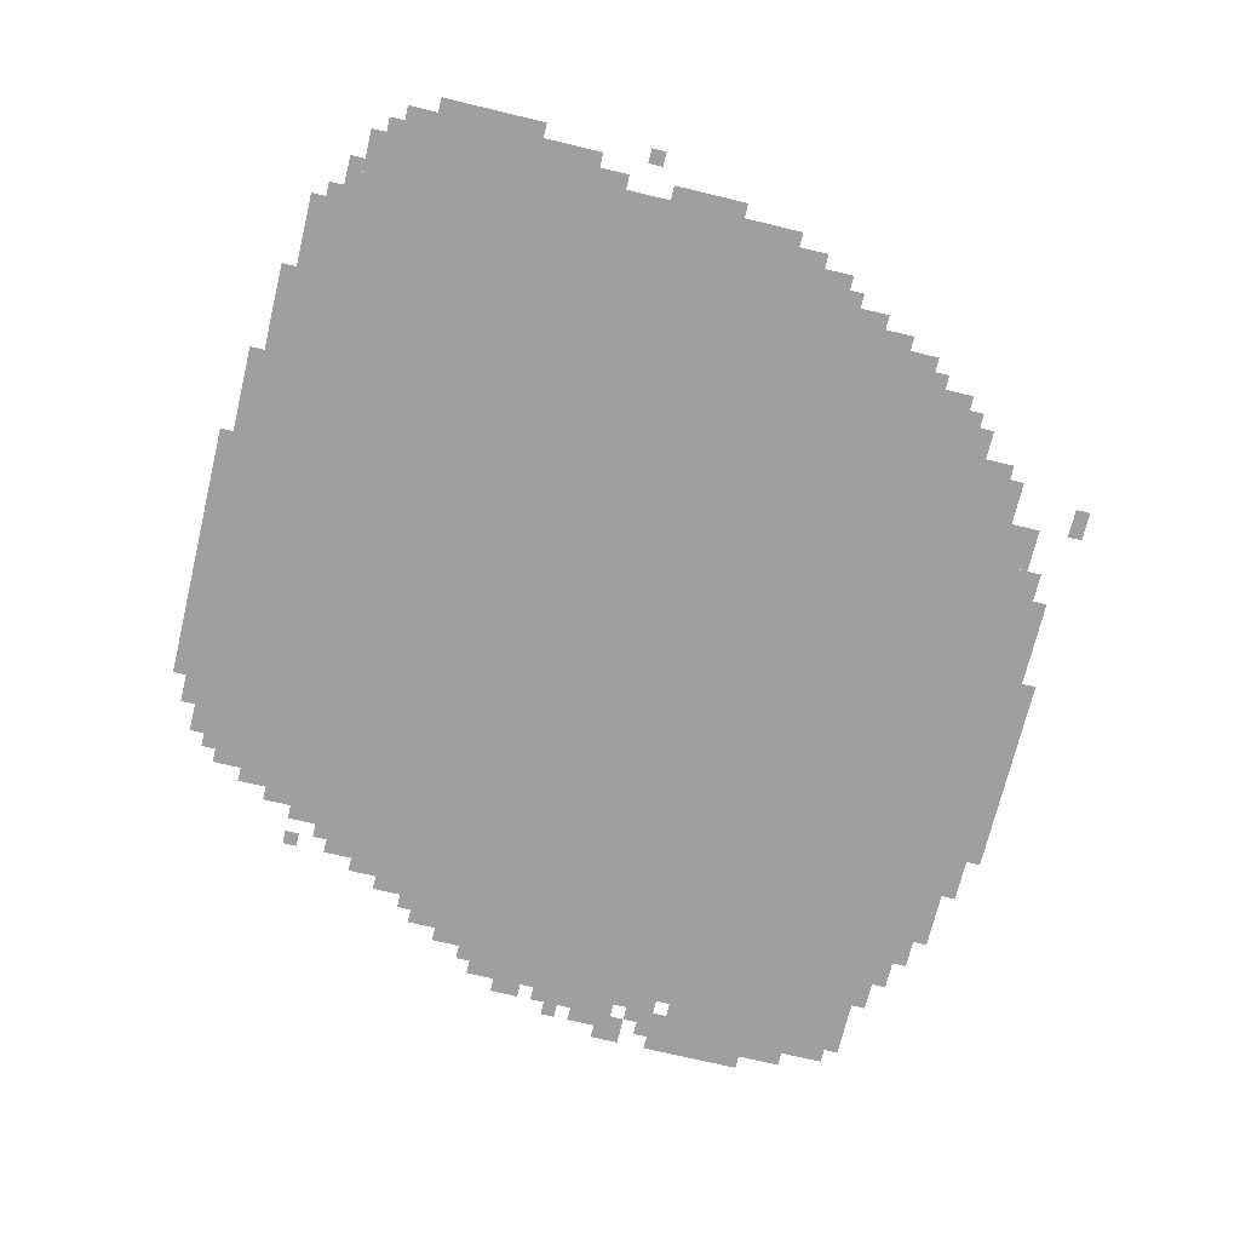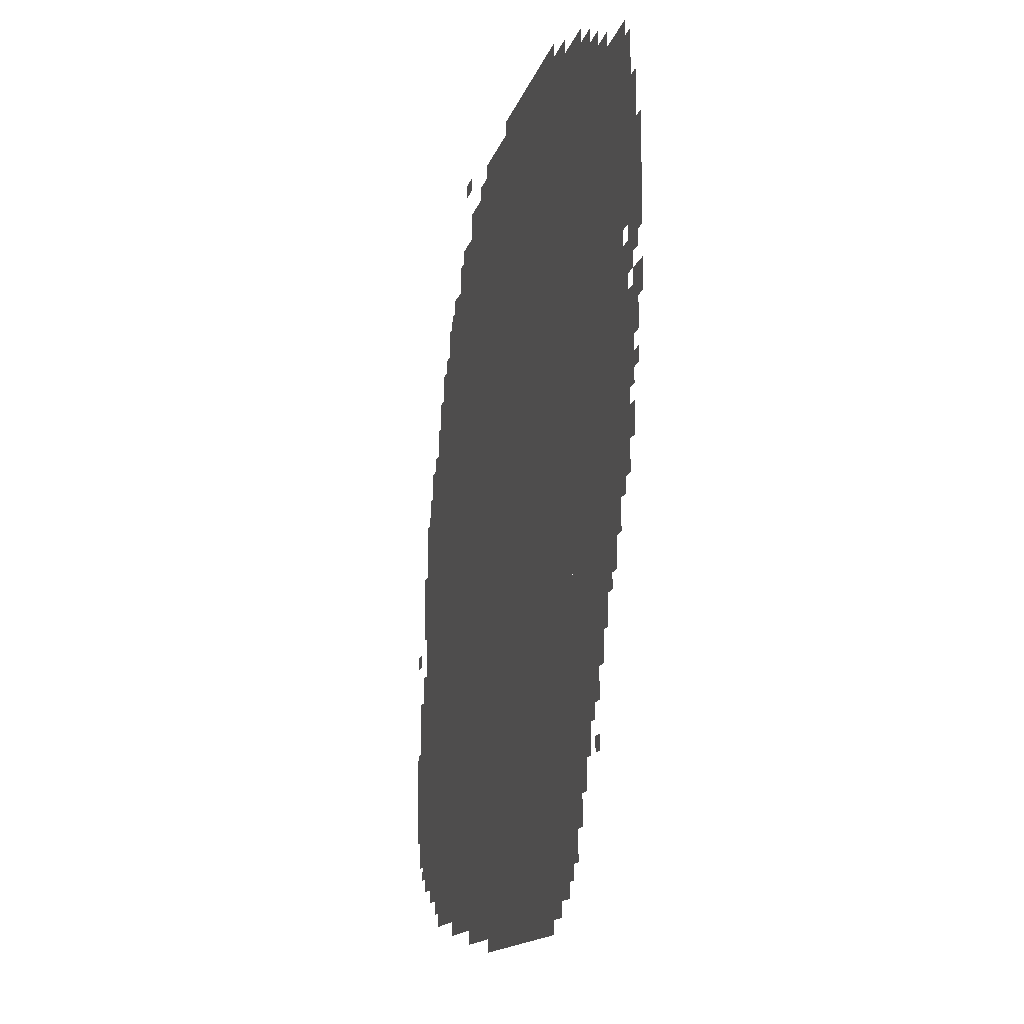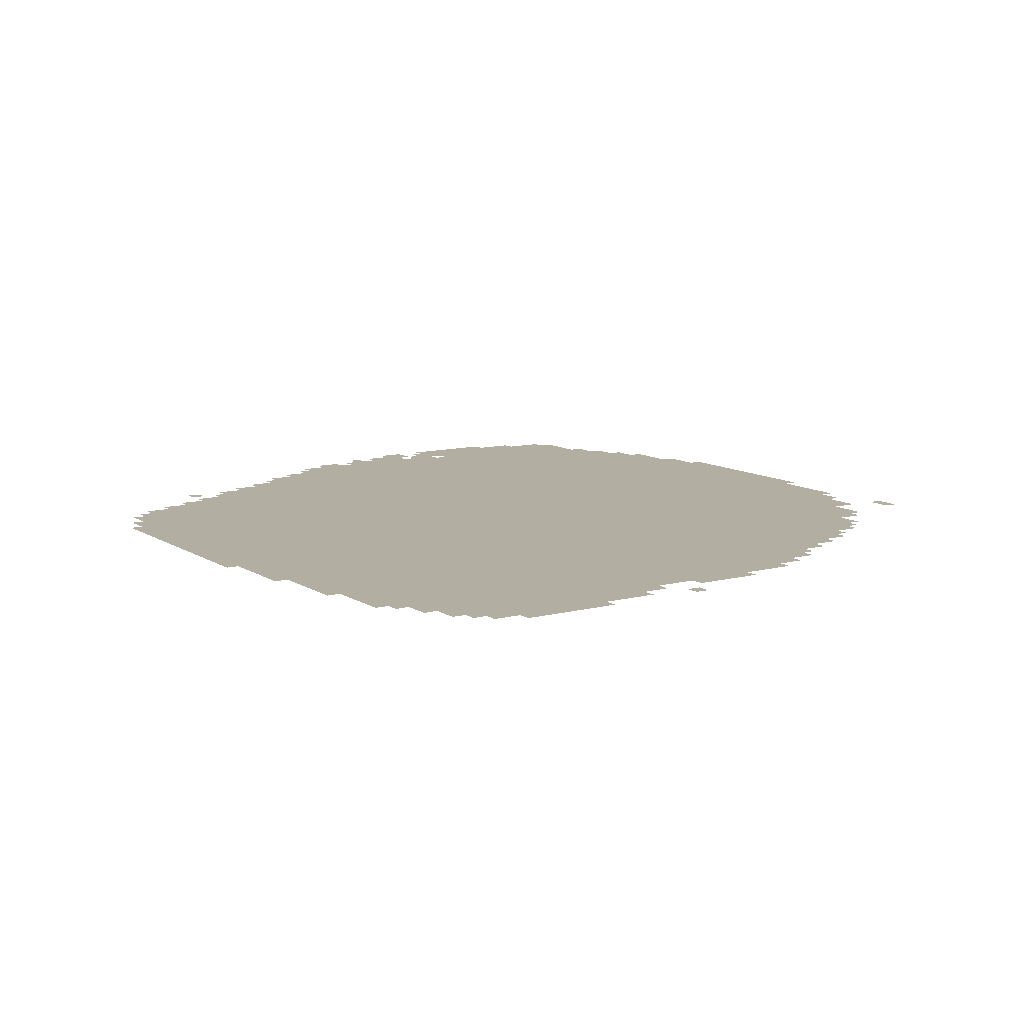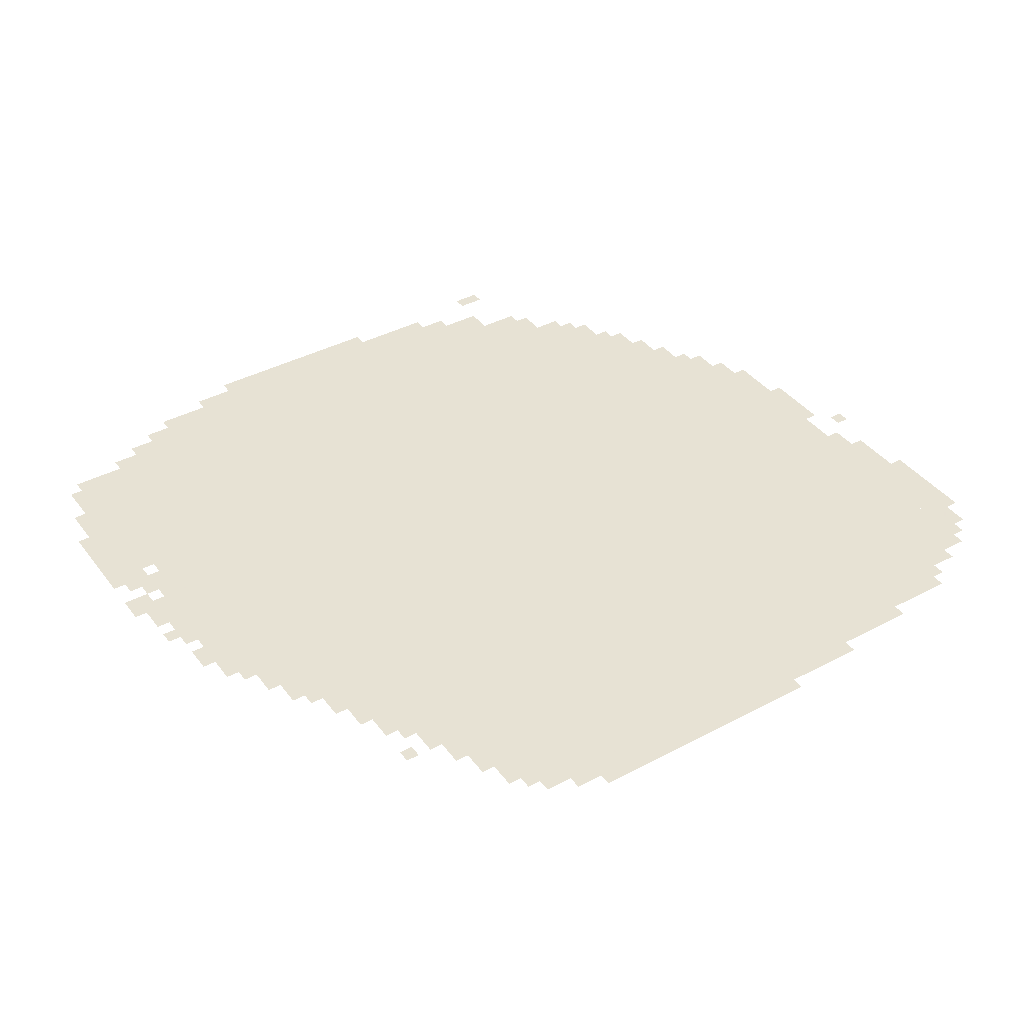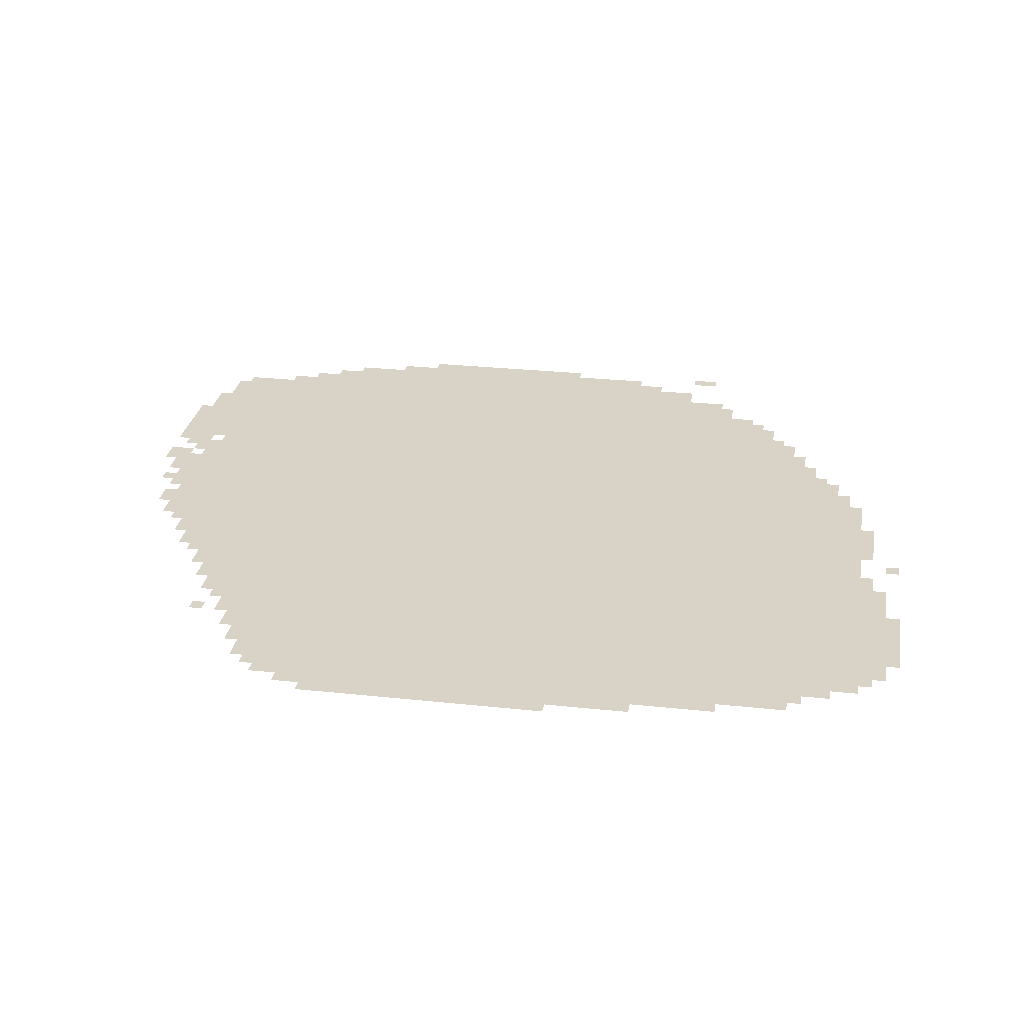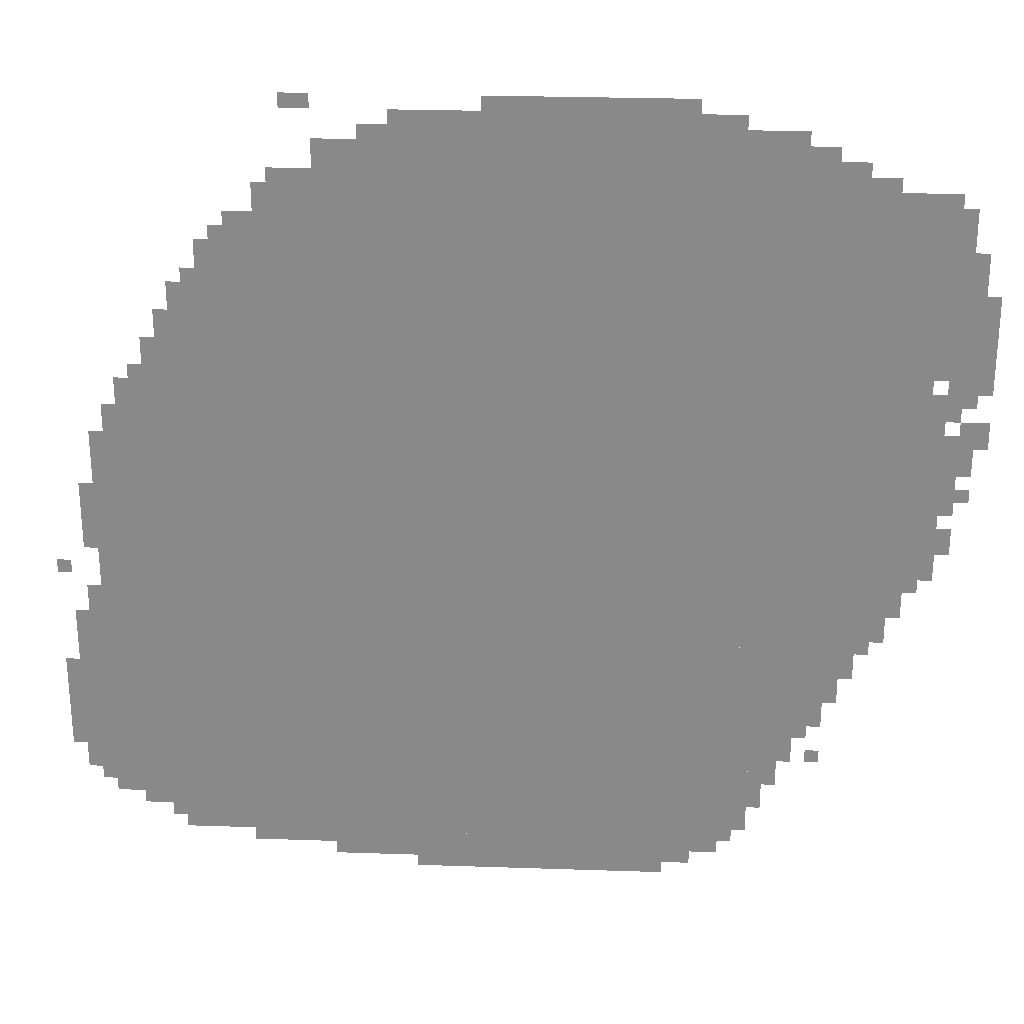
<metadata>
{"format":"obj","ext":"obj","renderer":"f3d","projection":"perspective","resolution":1024,"background":"white","views":[{"elev":-71.4,"azim":76.5,"up":"+Z"},{"elev":-13.7,"azim":-103.5,"up":"+Y"},{"elev":10.7,"azim":56.9,"up":"+Z"},{"elev":39.7,"azim":-33.3,"up":"+Z"},{"elev":27.8,"azim":9.3,"up":"+Z"},{"elev":26.5,"azim":-177.0,"up":"+Y"}]}
</metadata>
<code>
g xingdengbao_2-mesh
v -352 93 0
v -352 829 0
v -1536 829 0
v -1536 93 0
v -352 829 0
v -352 1565 0
v -1536 1565 0
v -1536 829 0
v -1536 1149 0
v -1536 1725 0
v -1824 1725 0
v -1824 1149 0
v -1536 605 0
v -1536 1149 0
v -1824 1149 0
v -1824 605 0
v -96 637 0
v -96 1117 0
v -352 1117 0
v -352 637 0
v -96 189 0
v -96 637 0
v -352 637 0
v -352 189 0
v -1120 1565 0
v -1120 1821 0
v -1536 1821 0
v -1536 1565 0
v -704 1565 0
v -704 1821 0
v -1120 1821 0
v -1120 1565 0
v -1824 1277 0
v -1824 1661 0
v -1984 1661 0
v -1984 1277 0
v -512 1565 0
v -512 1725 0
v -704 1725 0
v -704 1565 0
v -224 1117 0
v -224 1341 0
v -352 1341 0
v -352 1117 0
v -800 0 0
v -800 93 0
v -1088 93 0
v -1088 0 0
v -1088 0 0
v -1088 93 0
v -1376 93 0
v -1376 0 0
v -1824 1021 0
v -1824 1277 0
v -1920 1277 0
v -1920 1021 0
v -1824 765 0
v -1824 1021 0
v -1920 1021 0
v -1920 765 0
v -32 445 0
v -32 669 0
v -96 669 0
v -96 445 0
v -960 1821 0
v -960 1885 0
v -1184 1885 0
v -1184 1821 0
v -1184 1821 0
v -1184 1885 0
v -1408 1885 0
v -1408 1821 0
v -32 253 0
v -32 445 0
v -96 445 0
v -96 253 0
v -256 93 0
v -256 189 0
v -352 189 0
v -352 93 0
v -288 1341 0
v -288 1469 0
v -352 1469 0
v -352 1341 0
v -1536 477 0
v -1536 541 0
v -1664 541 0
v -1664 477 0
v -160 1117 0
v -160 1245 0
v -224 1245 0
v -224 1117 0
v -1536 541 0
v -1536 605 0
v -1664 605 0
v -1664 541 0
v -1664 541 0
v -1664 605 0
v -1792 605 0
v -1792 541 0
v -1984 1341 0
v -1984 1469 0
v -2047 1469 0
v -2047 1341 0
v -1920 797 0
v -1920 1021 0
v -1952 1021 0
v -1952 797 0
v -1920 1021 0
v -1920 1245 0
v -1952 1245 0
v -1952 1021 0
v -1664 477 0
v -1664 541 0
v -1760 541 0
v -1760 477 0
v -608 1725 0
v -608 1789 0
v -704 1789 0
v -704 1725 0
v -416 1565 0
v -416 1629 0
v -512 1629 0
v -512 1565 0
v -1984 1245 0
v -1984 1341 0
v -2047 1341 0
v -2047 1245 0
v -1536 1725 0
v -1536 1789 0
v -1632 1789 0
v -1632 1725 0
v -608 61 0
v -608 93 0
v -800 93 0
v -800 61 0
v -416 61 0
v -416 93 0
v -608 93 0
v -608 61 0
v -1536 413 0
v -1536 477 0
v -1632 477 0
v -1632 413 0
v -1632 413 0
v -1632 477 0
v -1728 477 0
v -1728 413 0
v -1536 253 0
v -1536 413 0
v -1568 413 0
v -1568 253 0
v -1568 285 0
v -1568 413 0
v -1600 413 0
v -1600 285 0
v -1376 29 0
v -1376 93 0
v -1440 93 0
v -1440 29 0
v -1632 1725 0
v -1632 1789 0
v -1696 1789 0
v -1696 1725 0
v -1536 125 0
v -1536 253 0
v -1568 253 0
v -1568 125 0
v 0 413 0
v 0 541 0
v -32 541 0
v -32 413 0
v -608 29 0
v -608 61 0
v -704 61 0
v -704 29 0
v -1600 317 0
v -1600 413 0
v -1632 413 0
v -1632 317 0
v -64 893 0
v -64 989 0
v -96 989 0
v -96 893 0
v -704 29 0
v -704 61 0
v -800 61 0
v -800 29 0
v -1952 957 0
v -1952 1053 0
v -1984 1053 0
v -1984 957 0
v -1568 189 0
v -1568 285 0
v -1600 285 0
v -1600 189 0
v 0 317 0
v 0 413 0
v -32 413 0
v -32 317 0
v -768 1821 0
v -768 1853 0
v -864 1853 0
v -864 1821 0
v -1952 1053 0
v -1952 1149 0
v -1984 1149 0
v -1984 1053 0
v -864 1821 0
v -864 1853 0
v -960 1853 0
v -960 1821 0
v -1856 701 0
v -1856 765 0
v -1888 765 0
v -1888 701 0
v -160 157 0
v -160 189 0
v -224 189 0
v -224 157 0
v -1632 349 0
v -1632 413 0
v -1664 413 0
v -1664 349 0
v -1440 61 0
v -1440 93 0
v -1504 93 0
v -1504 61 0
v -1952 1213 0
v -1952 1277 0
v -1984 1277 0
v -1984 1213 0
v -64 669 0
v -64 733 0
v -96 733 0
v -96 669 0
v -256 1341 0
v -256 1405 0
v -288 1405 0
v -288 1341 0
v -128 1117 0
v -128 1181 0
v -160 1181 0
v -160 1117 0
v -2016 1117 0
v -2016 1181 0
v -2047 1181 0
v -2047 1117 0
v -480 1629 0
v -480 1693 0
v -512 1693 0
v -512 1629 0
v -1952 861 0
v -1952 925 0
v -1984 925 0
v -1984 861 0
v -544 1853 0
v -544 1885 0
v -608 1885 0
v -608 1853 0
v -1696 1725 0
v -1696 1757 0
v -1760 1757 0
v -1760 1725 0
v -1888 1661 0
v -1888 1693 0
v -1952 1693 0
v -1952 1661 0
v -1984 1117 0
v -1984 1181 0
v -2016 1181 0
v -2016 1117 0
v -1984 1053 0
v -1984 1117 0
v -2016 1117 0
v -2016 1053 0
v -64 829 0
v -64 893 0
v -96 893 0
v -96 829 0
v -1600 253 0
v -1600 317 0
v -1632 317 0
v -1632 253 0
v -1824 1661 0
v -1824 1693 0
v -1888 1693 0
v -1888 1661 0
v -1824 701 0
v -1824 765 0
v -1856 765 0
v -1856 701 0
v -1984 1501 0
v -1984 1565 0
v -2016 1565 0
v -2016 1501 0
v -1536 1789 0
v -1536 1821 0
v -1600 1821 0
v -1600 1789 0
v -1824 637 0
v -1824 701 0
v -1856 701 0
v -1856 637 0
v -1408 1821 0
v -1408 1853 0
v -1472 1853 0
v -1472 1821 0
v -192 1245 0
v -192 1277 0
v -224 1277 0
v -224 1245 0
v -1984 1213 0
v -1984 1245 0
v -2016 1245 0
v -2016 1213 0
v -1696 317 0
v -1696 349 0
v -1728 349 0
v -1728 317 0
v -64 221 0
v -64 253 0
v -96 253 0
v -96 221 0
v -224 125 0
v -224 157 0
v -256 157 0
v -256 125 0
v -1984 989 0
v -1984 1021 0
v -2016 1021 0
v -2016 989 0
v 0 765 0
v 0 797 0
v -32 797 0
v -32 765 0
v -1664 381 0
v -1664 413 0
v -1696 413 0
v -1696 381 0
v -1984 1469 0
v -1984 1501 0
v -2016 1501 0
v -2016 1469 0
v -1952 1181 0
v -1952 1213 0
v -1984 1213 0
v -1984 1181 0
v -1472 1821 0
v -1472 1853 0
v -1504 1853 0
v -1504 1821 0
v -1600 1789 0
v -1600 1821 0
v -1632 1821 0
v -1632 1789 0
v -384 1565 0
v -384 1597 0
v -416 1597 0
v -416 1565 0
v -320 1469 0
v -320 1501 0
v -352 1501 0
v -352 1469 0
v -1632 317 0
v -1632 349 0
v -1664 349 0
v -1664 317 0
v -224 157 0
v -224 189 0
v -256 189 0
v -256 157 0
g xingdengbao_2-mesh_0
f 3 2 1
f 1 4 3
f 7 6 5
f 5 8 7
f 11 10 9
f 9 12 11
f 15 14 13
f 13 16 15
f 19 18 17
f 17 20 19
f 23 22 21
f 21 24 23
f 27 26 25
f 25 28 27
f 31 30 29
f 29 32 31
f 35 34 33
f 33 36 35
f 39 38 37
f 37 40 39
f 43 42 41
f 41 44 43
f 47 46 45
f 45 48 47
f 51 50 49
f 49 52 51
f 55 54 53
f 53 56 55
f 59 58 57
f 57 60 59
f 63 62 61
f 61 64 63
f 67 66 65
f 65 68 67
f 71 70 69
f 69 72 71
f 75 74 73
f 73 76 75
f 79 78 77
f 77 80 79
f 83 82 81
f 81 84 83
f 87 86 85
f 85 88 87
f 91 90 89
f 89 92 91
f 95 94 93
f 93 96 95
f 99 98 97
f 97 100 99
f 103 102 101
f 101 104 103
f 107 106 105
f 105 108 107
f 111 110 109
f 109 112 111
f 115 114 113
f 113 116 115
f 119 118 117
f 117 120 119
f 123 122 121
f 121 124 123
f 127 126 125
f 125 128 127
f 131 130 129
f 129 132 131
f 135 134 133
f 133 136 135
f 139 138 137
f 137 140 139
f 143 142 141
f 141 144 143
f 147 146 145
f 145 148 147
f 151 150 149
f 149 152 151
f 155 154 153
f 153 156 155
f 159 158 157
f 157 160 159
f 163 162 161
f 161 164 163
f 167 166 165
f 165 168 167
f 171 170 169
f 169 172 171
f 175 174 173
f 173 176 175
f 179 178 177
f 177 180 179
f 183 182 181
f 181 184 183
f 187 186 185
f 185 188 187
f 191 190 189
f 189 192 191
f 195 194 193
f 193 196 195
f 199 198 197
f 197 200 199
f 203 202 201
f 201 204 203
f 207 206 205
f 205 208 207
f 211 210 209
f 209 212 211
f 215 214 213
f 213 216 215
f 219 218 217
f 217 220 219
f 223 222 221
f 221 224 223
f 227 226 225
f 225 228 227
f 231 230 229
f 229 232 231
f 235 234 233
f 233 236 235
f 239 238 237
f 237 240 239
f 243 242 241
f 241 244 243
f 247 246 245
f 245 248 247
f 251 250 249
f 249 252 251
f 255 254 253
f 253 256 255
f 259 258 257
f 257 260 259
f 263 262 261
f 261 264 263
f 267 266 265
f 265 268 267
f 271 270 269
f 269 272 271
f 275 274 273
f 273 276 275
f 279 278 277
f 277 280 279
f 283 282 281
f 281 284 283
f 287 286 285
f 285 288 287
f 291 290 289
f 289 292 291
f 295 294 293
f 293 296 295
f 299 298 297
f 297 300 299
f 303 302 301
f 301 304 303
f 307 306 305
f 305 308 307
f 311 310 309
f 309 312 311
f 315 314 313
f 313 316 315
f 319 318 317
f 317 320 319
f 323 322 321
f 321 324 323
f 327 326 325
f 325 328 327
f 331 330 329
f 329 332 331
f 335 334 333
f 333 336 335
f 339 338 337
f 337 340 339
f 343 342 341
f 341 344 343
f 347 346 345
f 345 348 347
f 351 350 349
f 349 352 351
f 355 354 353
f 353 356 355
f 359 358 357
f 357 360 359
f 363 362 361
f 361 364 363
f 367 366 365
f 365 368 367
f 371 370 369
f 369 372 371

</code>
